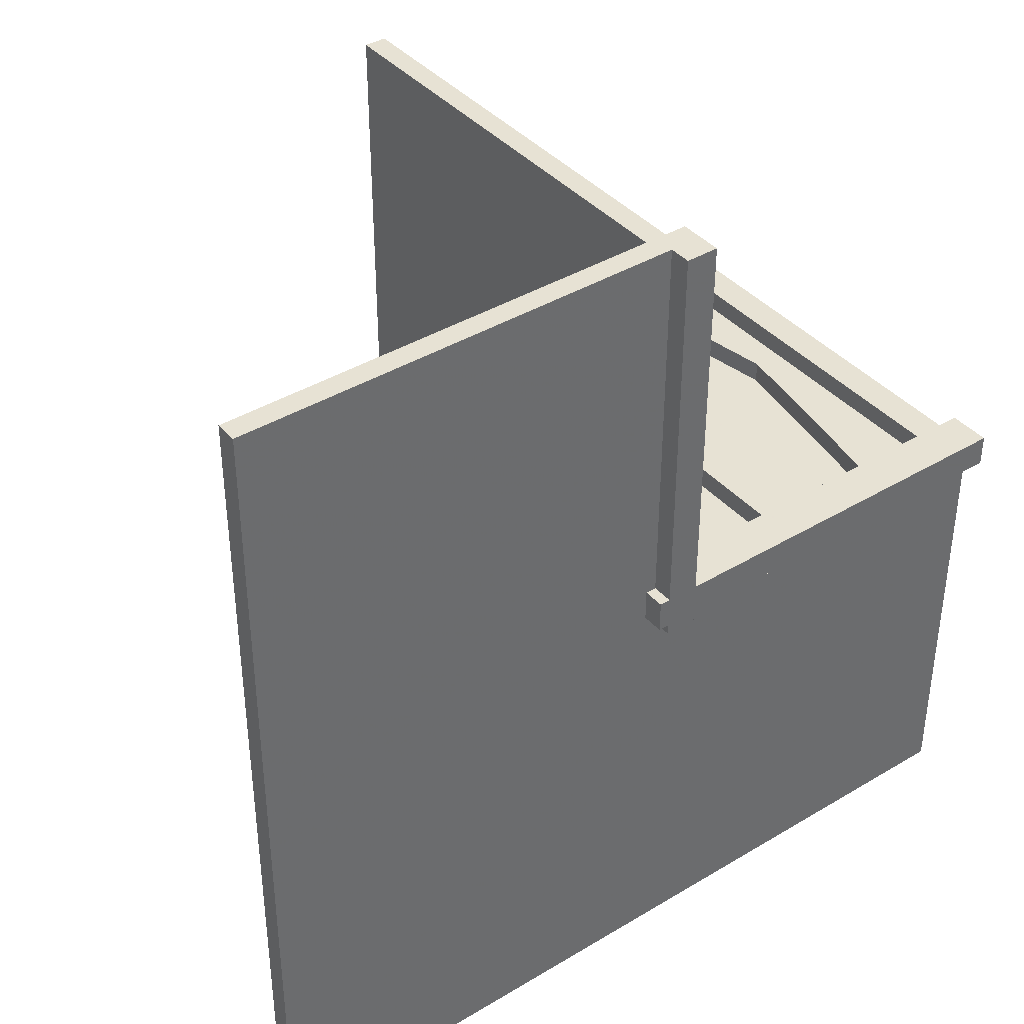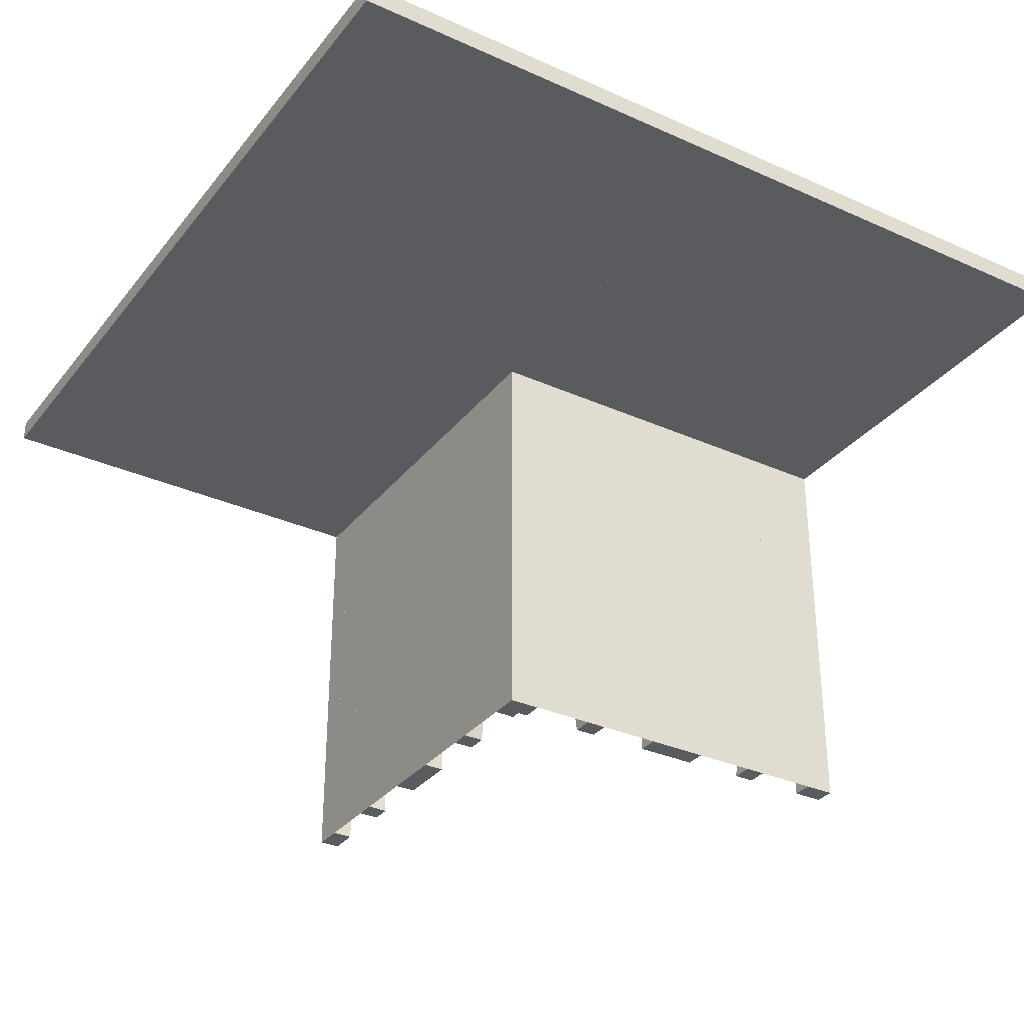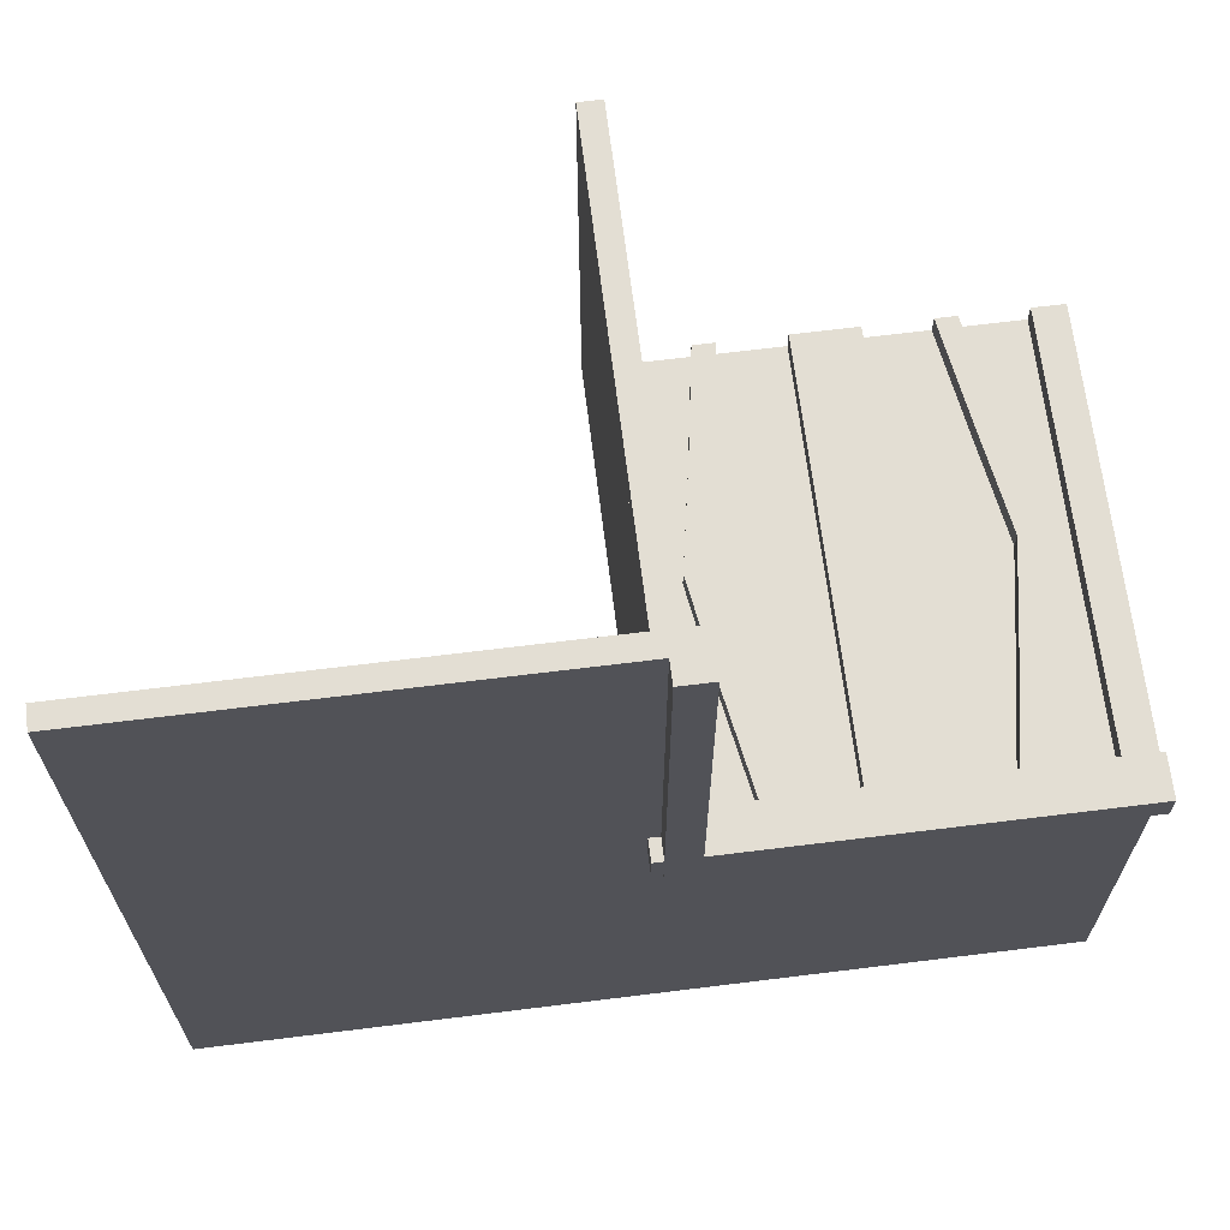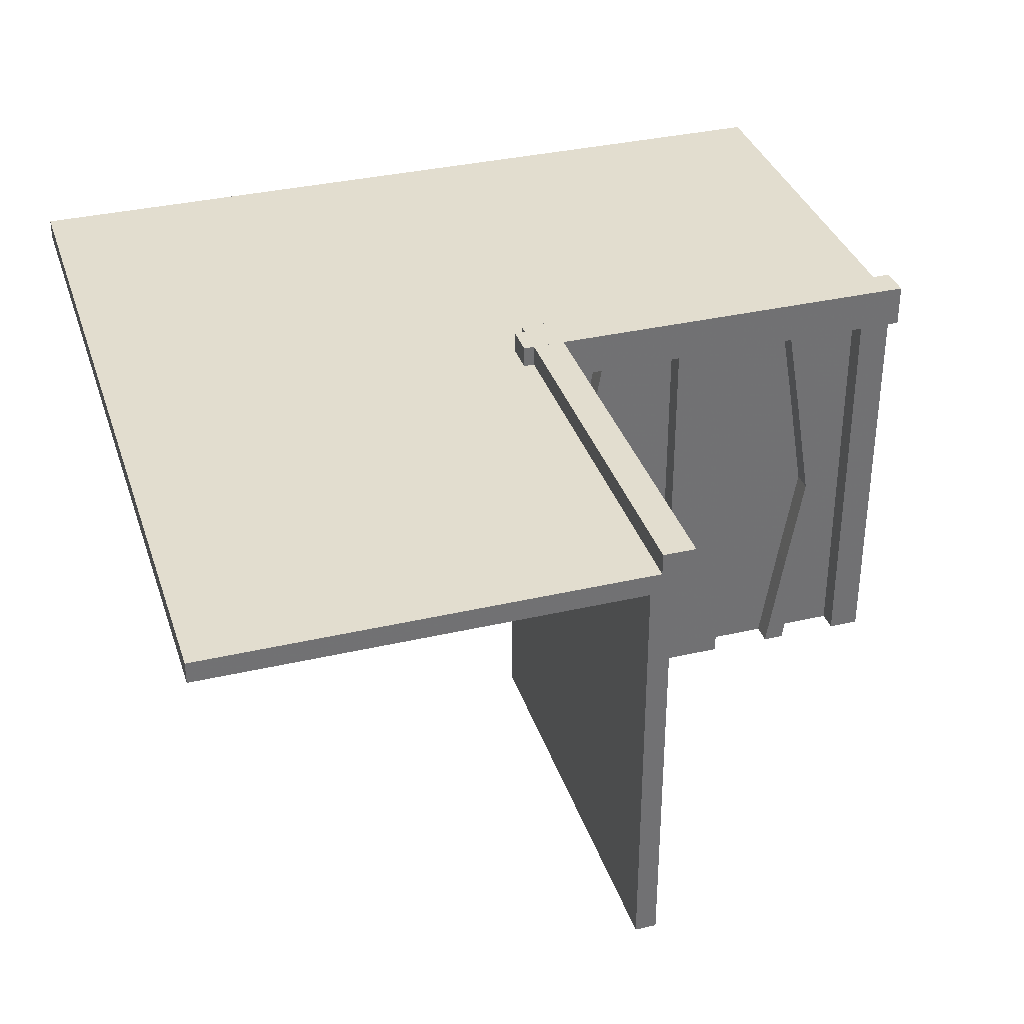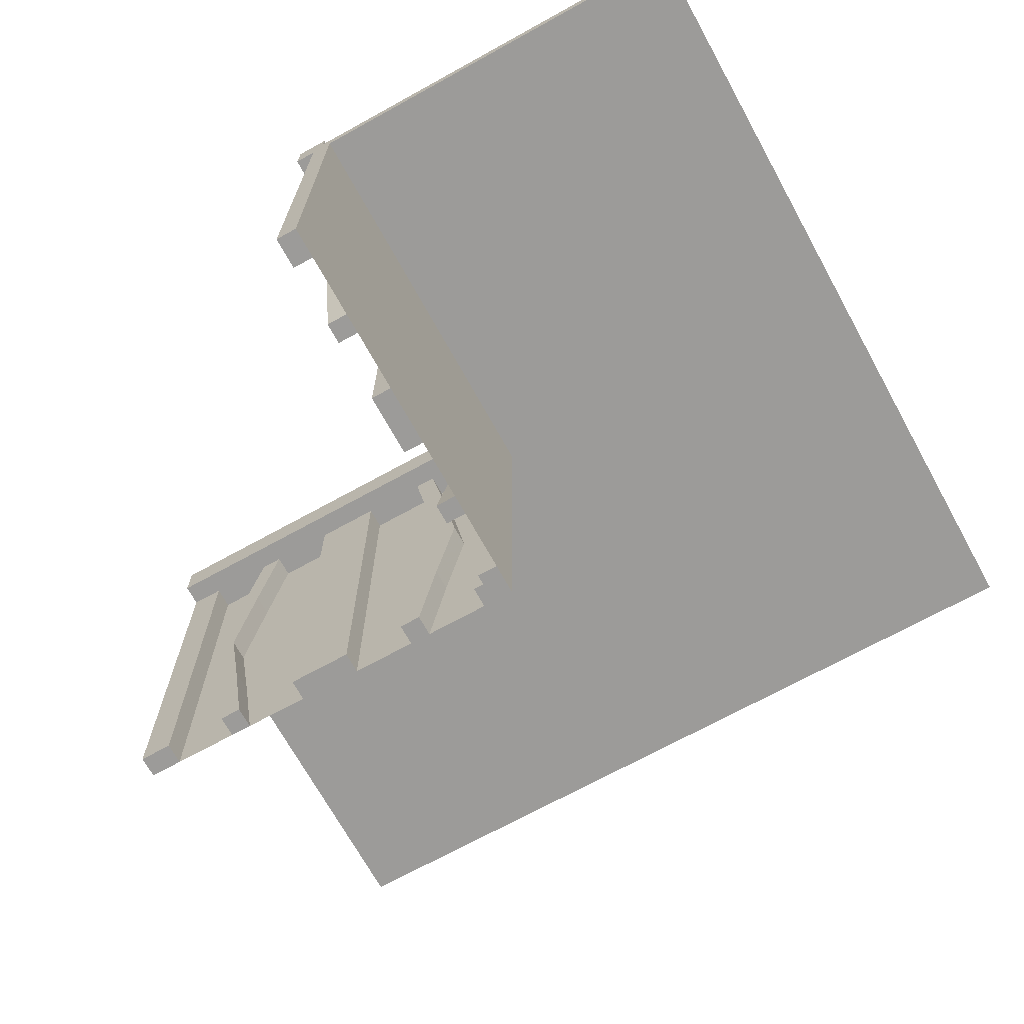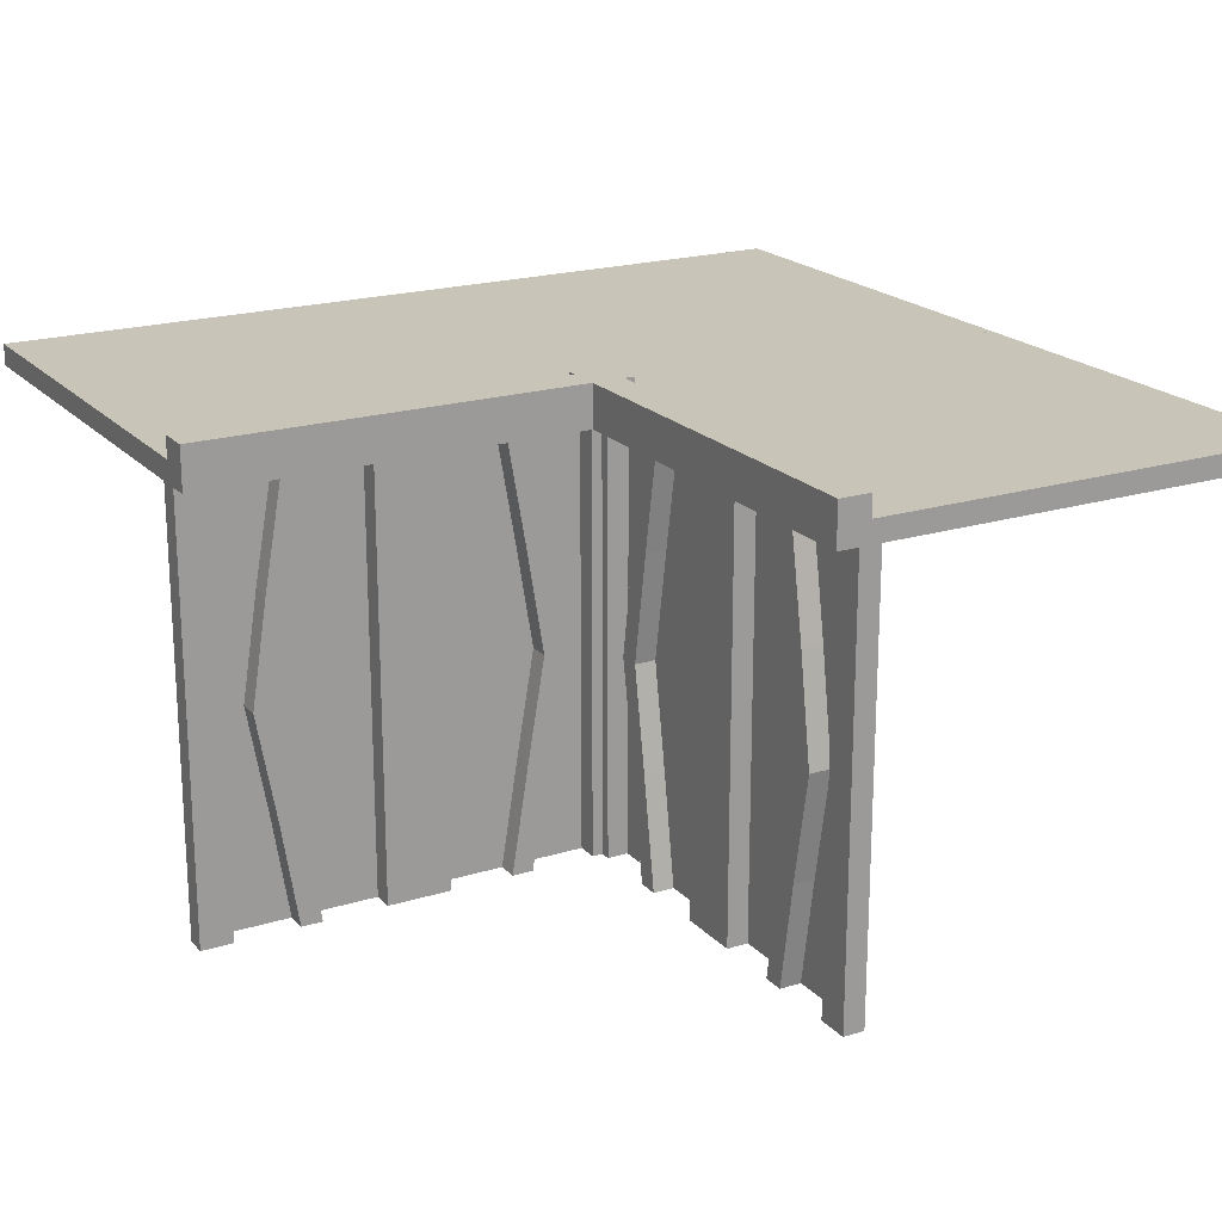
<metadata>
{"format":"obj","ext":"obj","renderer":"f3d","projection":"perspective","resolution":1024,"background":"white","views":[{"elev":39.7,"azim":-36.7,"up":"+Y"},{"elev":-32.5,"azim":-32.0,"up":"+Z"},{"elev":67.3,"azim":-7.1,"up":"+Y"},{"elev":34.9,"azim":72.8,"up":"+Z"},{"elev":-69.9,"azim":-151.1,"up":"+Z"},{"elev":20.1,"azim":150.5,"up":"+Z"}]}
</metadata>
<code>
v 0 0 0
v 0 0 -0.5
v 0 0 0.025
v 0 0.1165 -0.3702
v 0 0.09317 -0.3762
v 0 0.4625 0
v 0 0.4625 -0.5
v 0 0.3875 0
v 0 0.3875 -0.5
v 0 0.4292 -0.25
v 0 0.25 0
v 0 0.25 -0.5
v 0 0.05 0
v 0 0.05 0.05
v 0 0.07083 -0.25
v 0 0.1125 0
v 0 0.1125 -0.5
v 0 0.0375 0
v 0 0.0375 -0.5
v 0 0.4068 -0.3762
v 0 0.3835 -0.3702
v 0 -0.5 0
v 0 -0.5 0.025
v 0 0.5 0
v 0 0.5 -0.5
v 0 0.09016 -0.1262
v 0 0.3625 0
v 0 0.3625 -0.5
v 0 0.4042 -0.25
v 0 0.025 0
v 0 0.025 -0.5
v 0 0.3831 -0.1202
v 0 0.2875 0
v 0 0.2875 -0.5
v 0 0.0125 0.05
v 0 0.0125 0.025
v 0 0.2125 0
v 0 0.2125 -0.5
v 0 0.1169 -0.1202
v 0 0.09583 -0.25
v 0 0.1375 0
v 0 0.1375 -0.5
v 0 0.4098 -0.1262
v 0.1165 0 -0.3702
v 0.1165 0.025 -0.3702
v 0.09317 0 -0.3762
v 0.09317 0.025 -0.3762
v 0.4625 0 0
v 0.4625 0 -0.5
v 0.4625 0.025 0
v 0.4625 0.025 -0.5
v 0.3875 0 0
v 0.3875 0 -0.5
v 0.3875 0.025 0
v 0.3875 0.025 -0.5
v 0.4292 0 -0.25
v 0.4292 0.025 -0.25
v 0.25 0 0
v 0.25 0 -0.5
v 0.25 0.025 0
v 0.25 0.025 -0.5
v 0.05 0 0
v 0.05 0 0.05
v 0.05 0.5 0
v 0.05 0.5 0.05
v 0.07083 0 -0.25
v 0.07083 0.025 -0.25
v 0.1125 0 0
v 0.1125 0 -0.5
v 0.1125 0.025 0
v 0.1125 0.025 -0.5
v 0.0375 0 0
v 0.0375 0 -0.5
v 0.0375 0.025 0
v 0.0375 0.025 -0.5
v 0.4068 0 -0.3762
v 0.4068 0.025 -0.3762
v 0.3835 0 -0.3702
v 0.3835 0.025 -0.3702
v -0.5 0 0
v -0.5 0 0.025
v -0.5 -0.5 0
v -0.5 -0.5 0.025
v -0.5 0.5 0
v -0.5 0.5 0.025
v 0.5 0 0
v 0.5 0 -0.5
v 0.5 0.05 0
v 0.5 0.05 0.05
v 0.5 -0.5 0
v 0.5 -0.5 0.025
v 0.5 0.025 0
v 0.5 0.025 -0.5
v 0.5 0.0125 0.05
v 0.5 0.0125 0.025
v 0.09016 0 -0.1262
v 0.09016 0.025 -0.1262
v 0.3625 0 0
v 0.3625 0 -0.5
v 0.3625 0.025 0
v 0.3625 0.025 -0.5
v 0.4042 0 -0.25
v 0.4042 0.025 -0.25
v 0.025 0 0
v 0.025 0 -0.5
v 0.025 0.1165 -0.3702
v 0.025 0.09317 -0.3762
v 0.025 0.4625 0
v 0.025 0.4625 -0.5
v 0.025 0.3875 0
v 0.025 0.3875 -0.5
v 0.025 0.4292 -0.25
v 0.025 0.25 0
v 0.025 0.25 -0.5
v 0.025 0.07083 -0.25
v 0.025 0.1125 0
v 0.025 0.1125 -0.5
v 0.025 0.0375 0
v 0.025 0.0375 -0.5
v 0.025 0.4068 -0.3762
v 0.025 0.3835 -0.3702
v 0.025 0.5 0
v 0.025 0.5 -0.5
v 0.025 0.09016 -0.1262
v 0.025 0.3625 0
v 0.025 0.3625 -0.5
v 0.025 0.4042 -0.25
v 0.025 0.3831 -0.1202
v 0.025 0.2875 0
v 0.025 0.2875 -0.5
v 0.025 0.2125 0
v 0.025 0.2125 -0.5
v 0.025 0.1169 -0.1202
v 0.025 0.09583 -0.25
v 0.025 0.1375 0
v 0.025 0.1375 -0.5
v 0.025 0.4098 -0.1262
v 0.3831 0 -0.1202
v 0.3831 0.025 -0.1202
v 0.2875 0 0
v 0.2875 0 -0.5
v 0.2875 0.025 0
v 0.2875 0.025 -0.5
v 0.0125 0 0.05
v 0.0125 0 0.025
v 0.0125 0.5 0.05
v 0.0125 0.5 0.025
v 0.2125 0 0
v 0.2125 0 -0.5
v 0.2125 0.025 0
v 0.2125 0.025 -0.5
v 0.1169 0 -0.1202
v 0.1169 0.025 -0.1202
v 0.09583 0 -0.25
v 0.09583 0.025 -0.25
v 0.1375 0 0
v 0.1375 0 -0.5
v 0.1375 0.025 0
v 0.1375 0.025 -0.5
v 0.4098 0 -0.1262
v 0.4098 0.025 -0.1262
f 82 22 23
f 23 83 82
f 22 1 3
f 3 23 22
f 1 80 81
f 81 3 1
f 80 82 83
f 83 81 80
f 22 82 80
f 80 1 22
f 23 81 83
f 81 23 3
f 82 22 1
f 1 80 82
f 144 145 147
f 147 146 144
f 81 85 147
f 147 145 81
f 147 85 84
f 84 64 147
f 146 147 65
f 64 65 147
f 144 146 65
f 65 63 144
f 81 80 84
f 84 85 81
f 65 64 62
f 62 63 65
f 81 145 80
f 62 80 145
f 144 63 145
f 62 145 63
f 80 62 64
f 64 84 80
f 19 119 118
f 118 18 19
f 119 105 104
f 104 118 119
f 105 2 1
f 1 104 105
f 2 19 18
f 18 1 2
f 119 19 2
f 2 105 119
f 118 1 18
f 1 118 104
f 8 110 125
f 125 27 8
f 120 20 9
f 9 111 120
f 20 120 112
f 112 10 20
f 110 8 43
f 43 137 110
f 137 43 10
f 10 112 137
f 28 126 111
f 111 9 28
f 128 32 27
f 27 125 128
f 32 128 127
f 127 29 32
f 126 28 21
f 21 121 126
f 121 21 29
f 29 127 121
f 121 127 120
f 137 112 127
f 120 127 112
f 127 128 137
f 111 121 120
f 111 126 121
f 125 110 128
f 128 110 137
f 21 20 29
f 43 29 10
f 20 10 29
f 29 43 32
f 9 20 21
f 9 21 28
f 27 32 8
f 32 43 8
f 7 25 24
f 24 6 7
f 25 123 122
f 122 24 25
f 123 109 108
f 108 122 123
f 109 7 6
f 6 108 109
f 25 7 109
f 109 123 25
f 24 108 6
f 108 24 122
f 116 16 41
f 41 135 116
f 5 107 117
f 117 17 5
f 107 5 15
f 15 115 107
f 16 116 124
f 124 26 16
f 26 124 115
f 115 15 26
f 136 42 17
f 17 117 136
f 39 133 135
f 135 41 39
f 133 39 40
f 40 134 133
f 42 136 106
f 106 4 42
f 4 106 134
f 134 40 4
f 4 40 5
f 26 15 40
f 5 40 15
f 40 39 26
f 17 4 5
f 17 42 4
f 41 16 39
f 39 16 26
f 106 107 134
f 124 134 115
f 107 115 134
f 134 124 133
f 117 107 106
f 117 106 136
f 135 133 116
f 133 124 116
f 12 34 33
f 33 11 12
f 34 130 129
f 129 33 34
f 130 114 113
f 113 129 130
f 114 12 11
f 11 113 114
f 34 12 114
f 114 130 34
f 33 113 11
f 113 33 129
f 38 12 11
f 11 37 38
f 12 114 113
f 113 11 12
f 114 132 131
f 131 113 114
f 132 38 37
f 37 131 132
f 12 38 132
f 132 114 12
f 11 131 37
f 131 11 113
f 2 25 24
f 24 1 2
f 24 84 80
f 80 1 24
f 49 51 50
f 50 48 49
f 51 93 92
f 92 50 51
f 93 87 86
f 86 92 93
f 87 49 48
f 48 86 87
f 51 49 87
f 87 93 51
f 50 86 48
f 86 50 92
f 68 70 158
f 158 156 68
f 47 46 69
f 69 71 47
f 46 47 67
f 67 66 46
f 70 68 96
f 96 97 70
f 97 96 66
f 66 67 97
f 157 159 71
f 71 69 157
f 153 152 156
f 156 158 153
f 152 153 155
f 155 154 152
f 159 157 44
f 44 45 159
f 45 44 154
f 154 155 45
f 45 155 47
f 97 67 155
f 47 155 67
f 155 153 97
f 71 45 47
f 71 159 45
f 158 70 153
f 153 70 97
f 44 46 154
f 96 154 66
f 46 66 154
f 154 96 152
f 69 46 44
f 69 44 157
f 156 152 68
f 152 96 68
f 73 2 1
f 1 72 73
f 2 31 30
f 30 1 2
f 31 75 74
f 74 30 31
f 75 73 72
f 72 74 75
f 2 73 75
f 75 31 2
f 1 74 72
f 74 1 30
f 54 52 98
f 98 100 54
f 76 77 55
f 55 53 76
f 77 76 56
f 56 57 77
f 52 54 161
f 161 160 52
f 160 161 57
f 57 56 160
f 101 99 53
f 53 55 101
f 138 139 100
f 100 98 138
f 139 138 102
f 102 103 139
f 99 101 79
f 79 78 99
f 78 79 103
f 103 102 78
f 78 102 76
f 160 56 102
f 76 102 56
f 102 138 160
f 53 78 76
f 53 99 78
f 98 52 138
f 138 52 160
f 79 77 103
f 161 103 57
f 77 57 103
f 103 161 139
f 55 77 79
f 55 79 101
f 100 139 54
f 139 161 54
f 59 149 148
f 148 58 59
f 149 151 150
f 150 148 149
f 151 61 60
f 60 150 151
f 61 59 58
f 58 60 61
f 149 59 61
f 61 151 149
f 148 60 58
f 60 148 150
f 141 59 58
f 58 140 141
f 59 61 60
f 60 58 59
f 61 143 142
f 142 60 61
f 143 141 140
f 140 142 143
f 59 141 143
f 143 61 59
f 58 142 140
f 142 58 60
f 94 95 36
f 36 35 94
f 91 23 36
f 36 95 91
f 36 23 22
f 22 13 36
f 35 36 14
f 13 14 36
f 94 35 14
f 14 89 94
f 91 90 22
f 22 23 91
f 14 13 88
f 88 89 14
f 91 95 90
f 88 90 95
f 94 89 95
f 88 95 89
f 90 88 13
f 13 22 90
f 22 90 86
f 86 1 22
f 90 86 1
f 1 22 90
f 1 2 87
f 87 86 1

</code>
